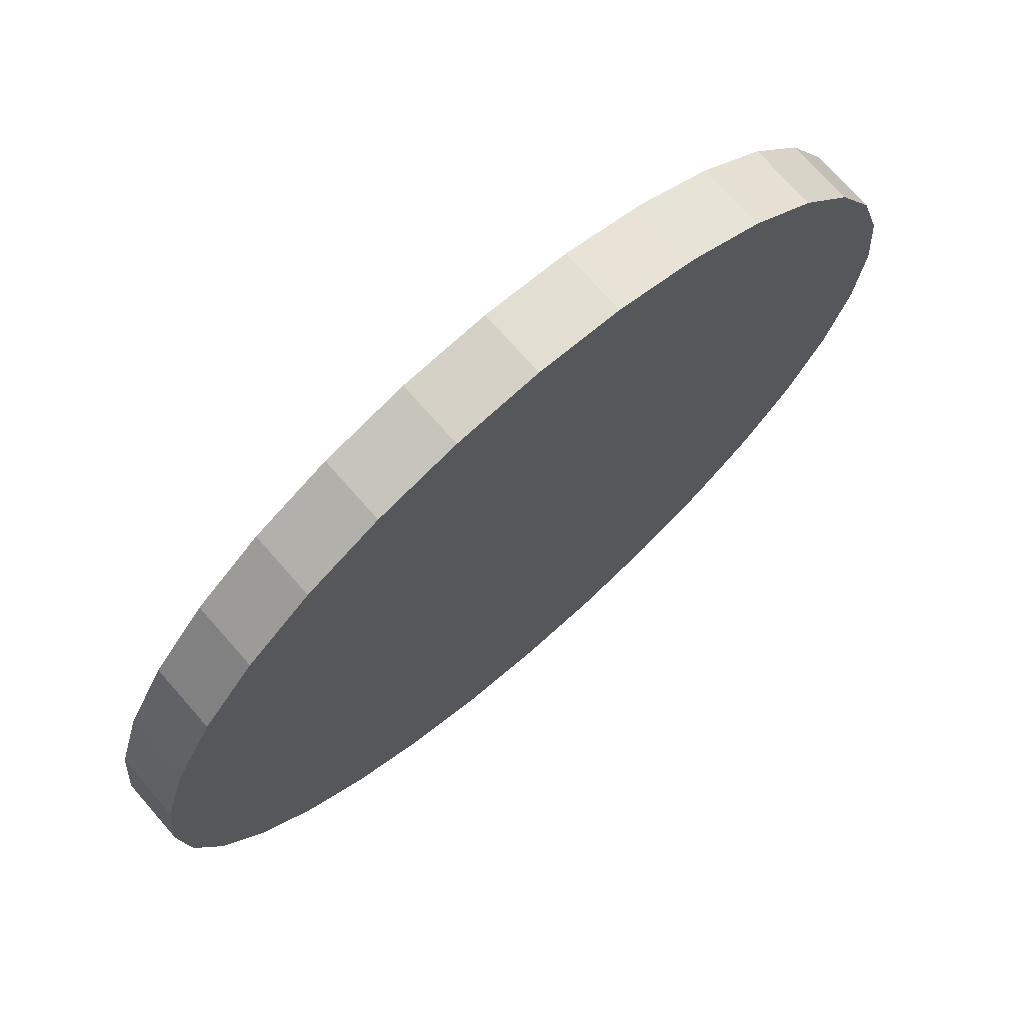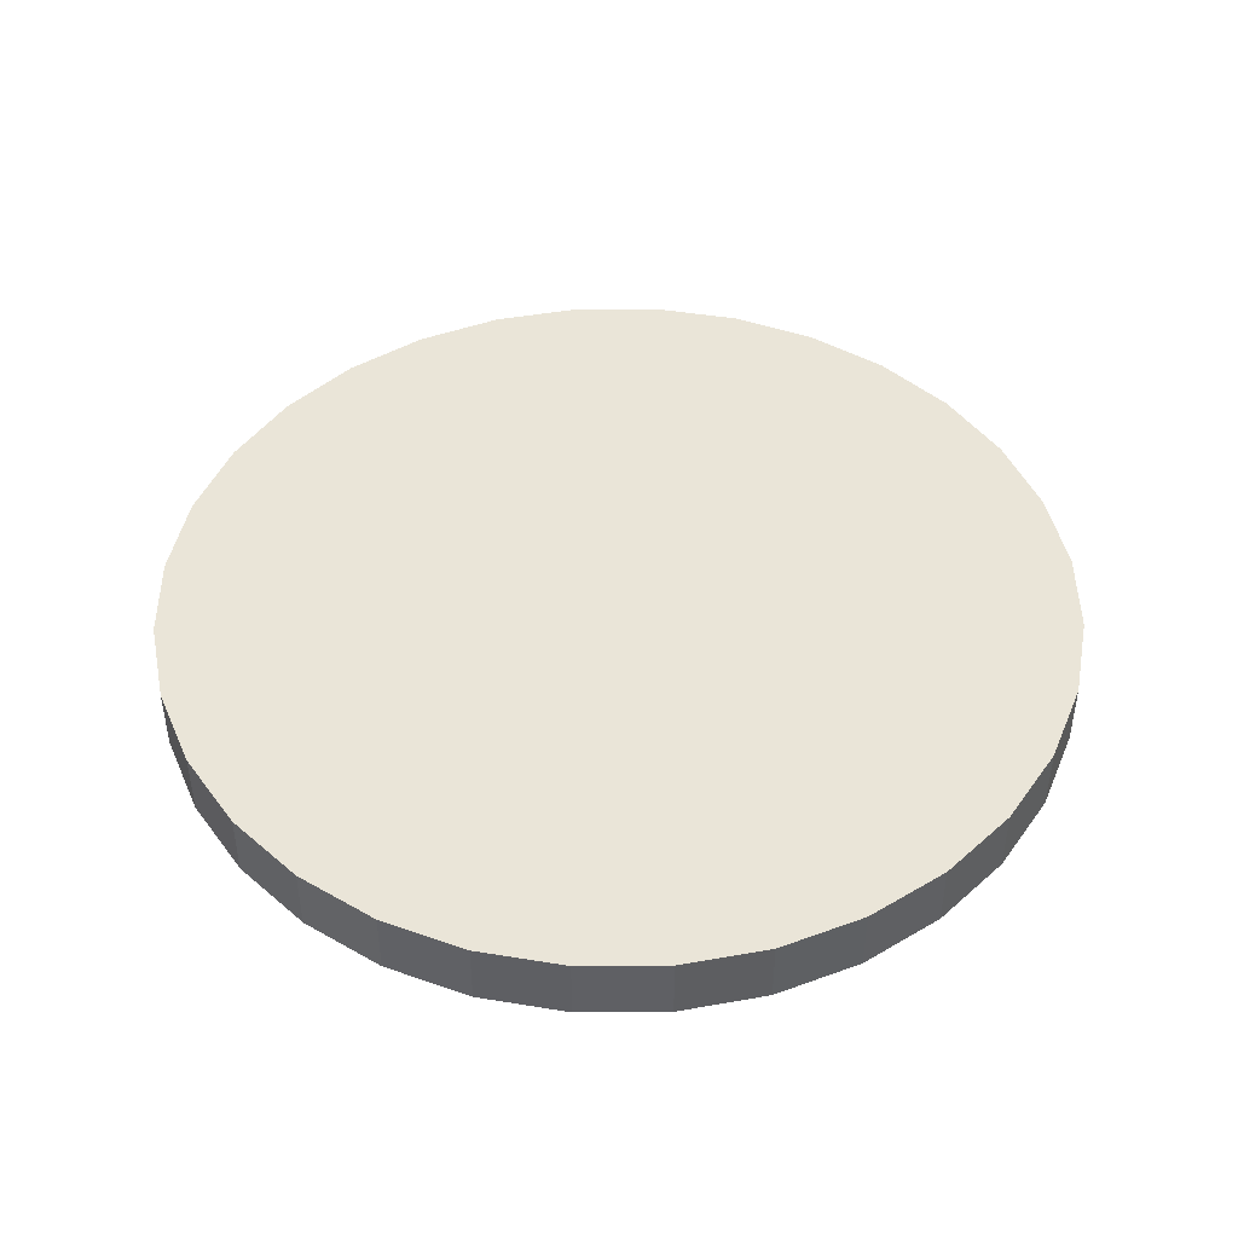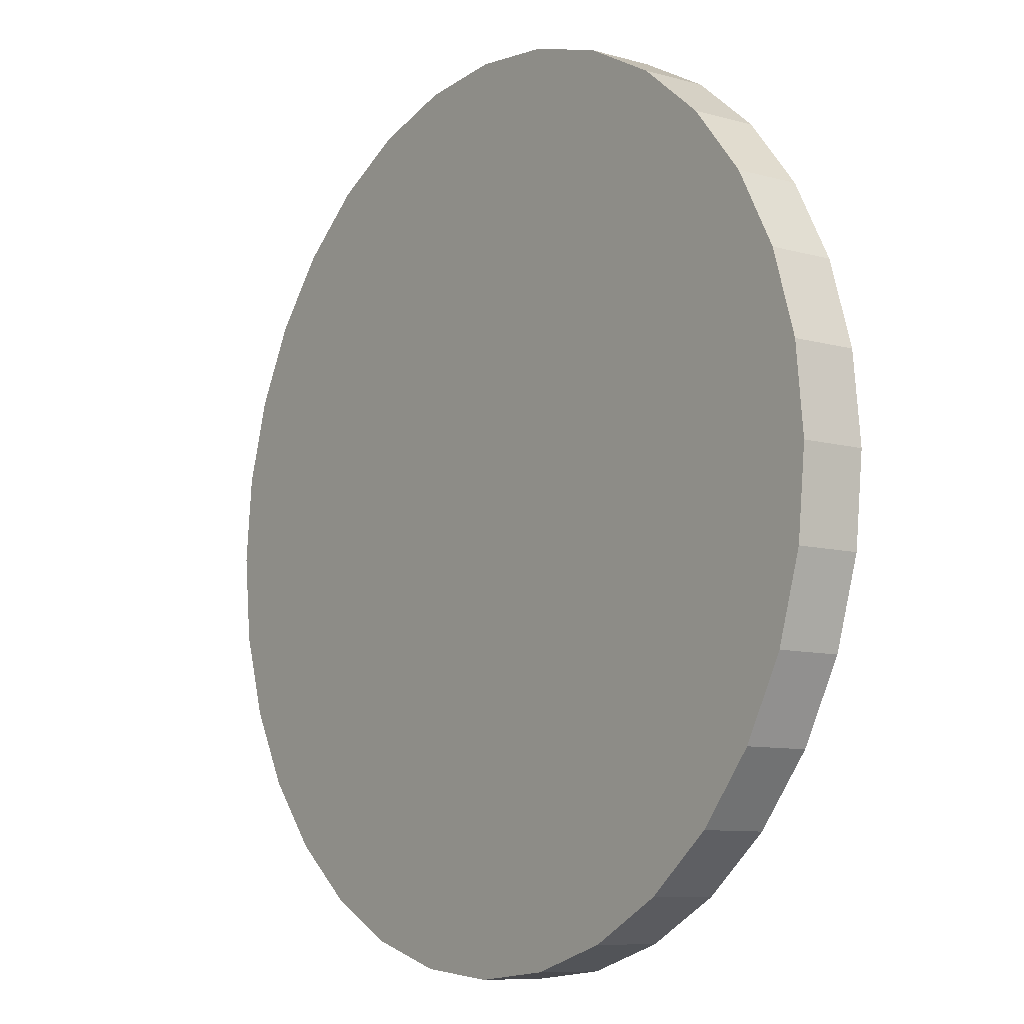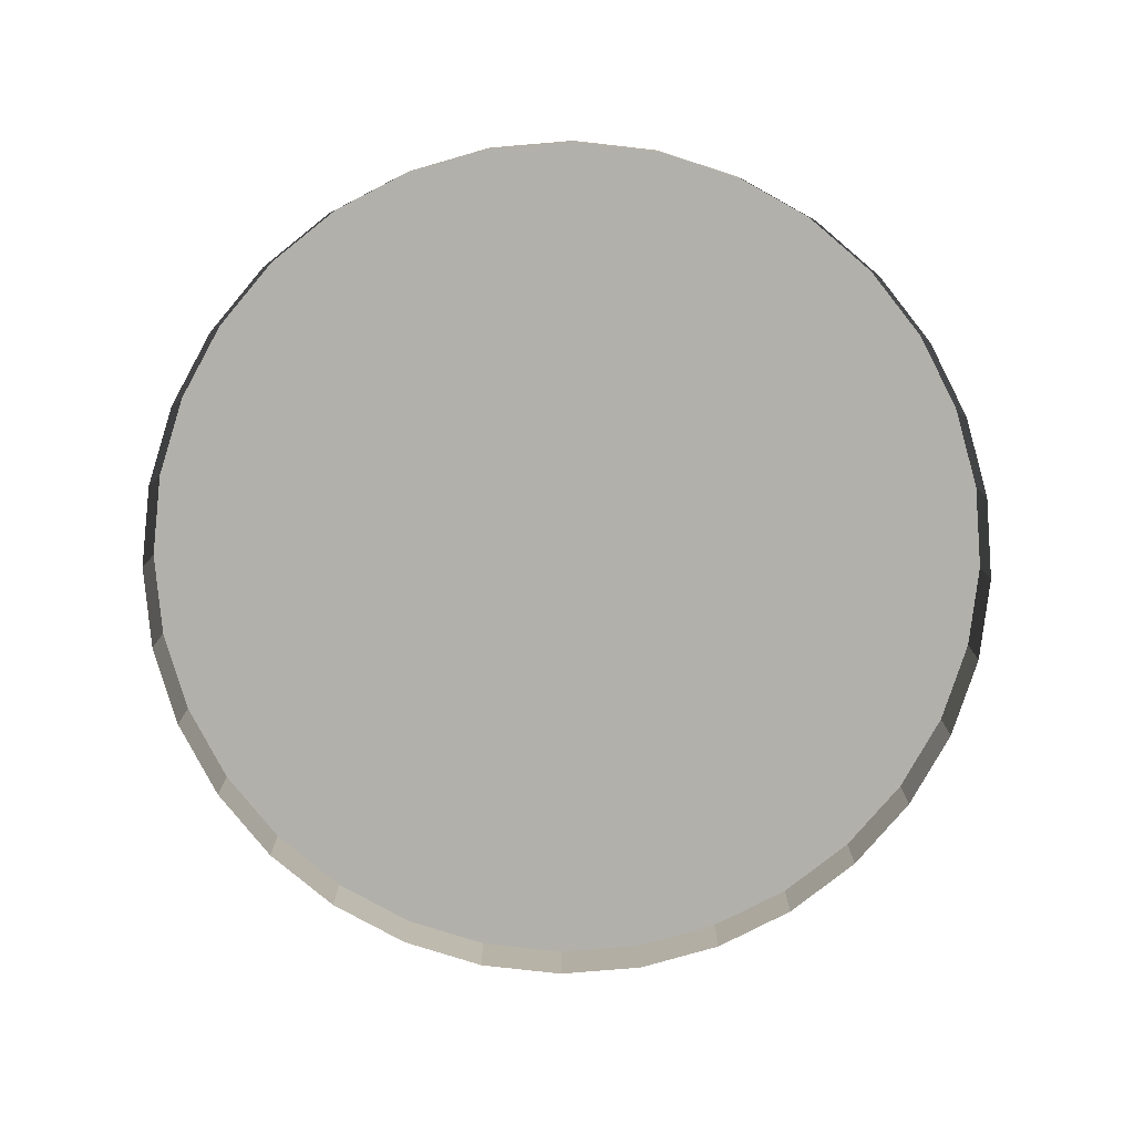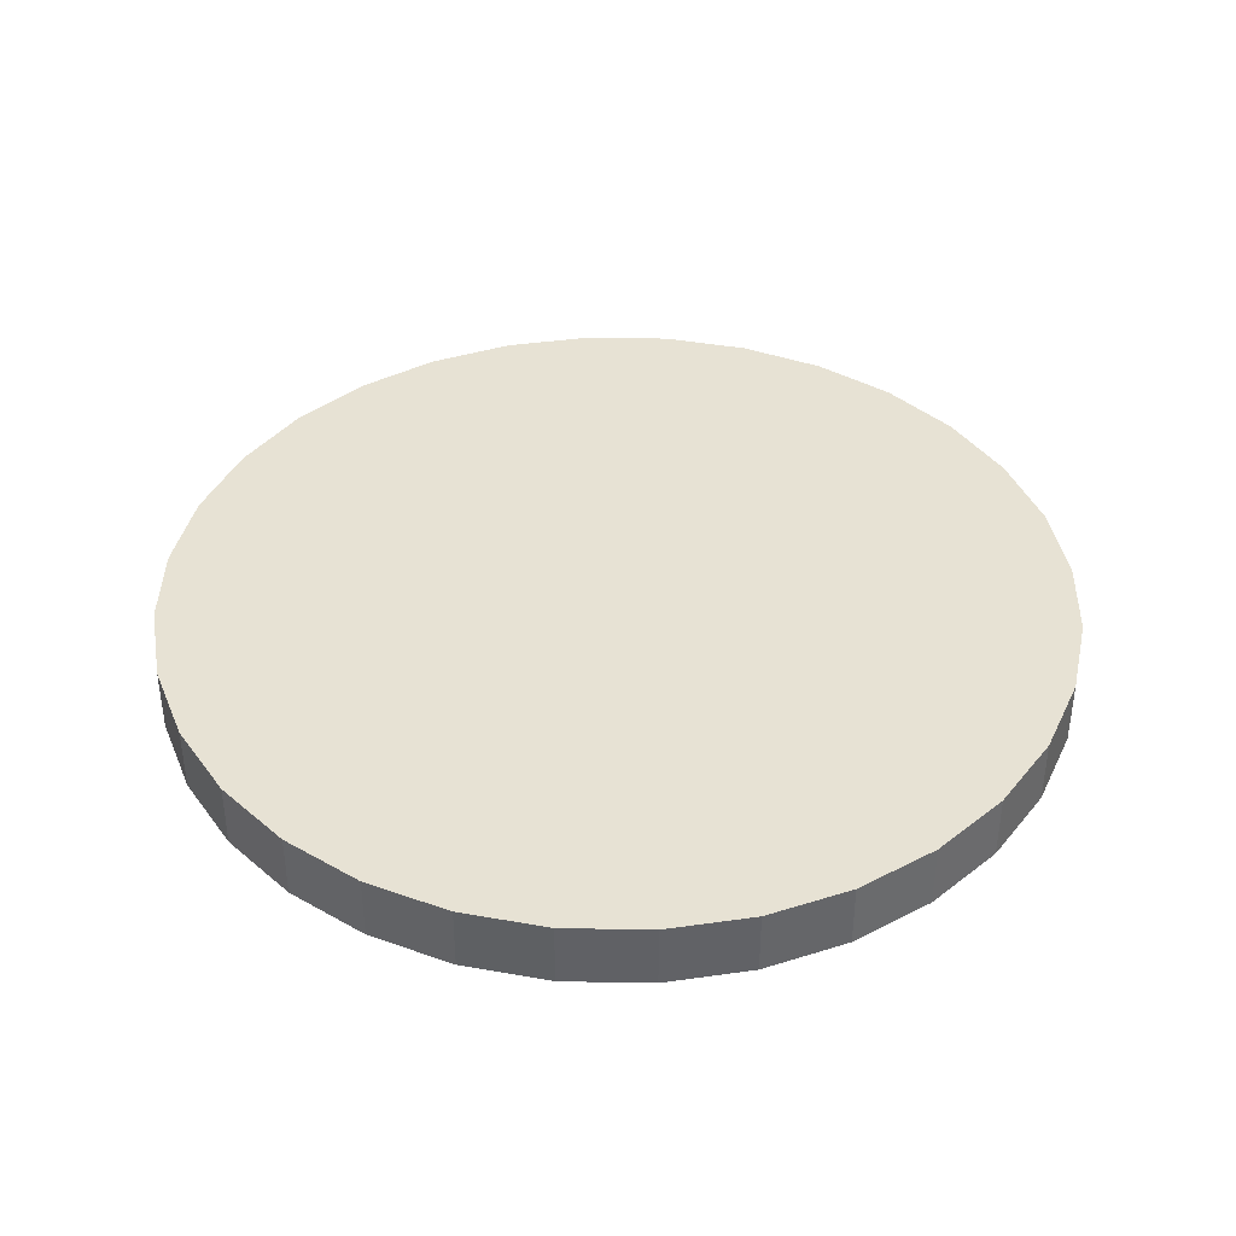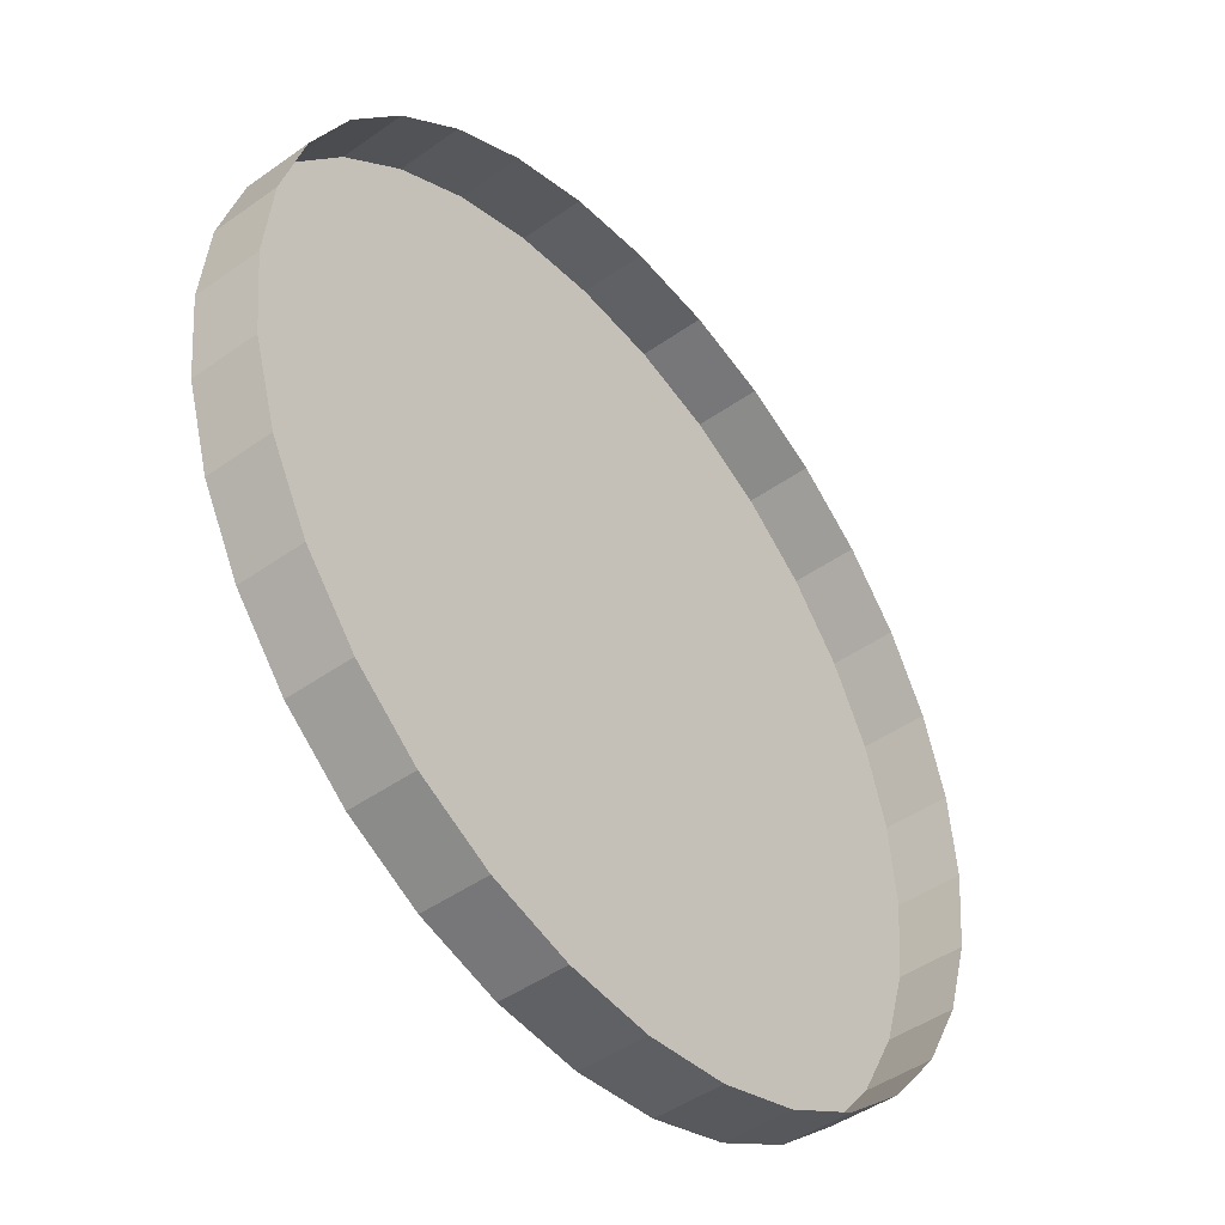
<metadata>
{"format":"obj","ext":"obj","renderer":"f3d","projection":"perspective","resolution":1024,"background":"white","views":[{"elev":72.4,"azim":138.8,"up":"+Z"},{"elev":45.2,"azim":140.2,"up":"+Y"},{"elev":-9.1,"azim":-126.7,"up":"+Z"},{"elev":-78.4,"azim":-12.1,"up":"+Y"},{"elev":39.8,"azim":153.1,"up":"+Y"},{"elev":-45.8,"azim":-50.8,"up":"+Z"}]}
</metadata>
<code>
o posicion00
v 0 -0.0058 0.2773
v 0 0.03504 0.2773
v -0.0541 -0.0058 0.272
v -0.0541 0.03504 0.272
v -0.1061 -0.0058 0.2562
v -0.1061 0.03504 0.2562
v -0.1541 -0.0058 0.2306
v -0.1541 0.03504 0.2306
v -0.1961 -0.0058 0.1961
v -0.1961 0.03504 0.1961
v -0.2306 -0.0058 0.1541
v -0.2306 0.03504 0.1541
v -0.2562 -0.0058 0.1061
v -0.2562 0.03504 0.1061
v -0.272 -0.0058 0.0541
v -0.272 0.03504 0.0541
v -0.2773 -0.0058 0
v -0.2773 0.03504 0
v -0.272 -0.0058 -0.0541
v -0.272 0.03504 -0.0541
v -0.2562 -0.0058 -0.1061
v -0.2562 0.03504 -0.1061
v -0.2306 -0.0058 -0.1541
v -0.2306 0.03504 -0.1541
v -0.1961 -0.0058 -0.1961
v -0.1961 0.03504 -0.1961
v -0.1541 -0.0058 -0.2306
v -0.1541 0.03504 -0.2306
v -0.1061 -0.0058 -0.2562
v -0.1061 0.03504 -0.2562
v -0.0541 -0.0058 -0.272
v -0.0541 0.03504 -0.272
v -0 -0.0058 -0.2773
v -0 0.03504 -0.2773
v 0.0541 -0.0058 -0.272
v 0.0541 0.03504 -0.272
v 0.1061 -0.0058 -0.2562
v 0.1061 0.03504 -0.2562
v 0.1541 -0.0058 -0.2306
v 0.1541 0.03504 -0.2306
v 0.1961 -0.0058 -0.1961
v 0.1961 0.03504 -0.1961
v 0.2306 -0.0058 -0.1541
v 0.2306 0.03504 -0.1541
v 0.2562 -0.0058 -0.1061
v 0.2562 0.03504 -0.1061
v 0.272 -0.0058 -0.0541
v 0.272 0.03504 -0.0541
v 0.2773 -0.0058 -0
v 0.2773 0.03504 -0
v 0.272 -0.0058 0.0541
v 0.272 0.03504 0.0541
v 0.2562 -0.0058 0.1061
v 0.2562 0.03504 0.1061
v 0.2306 -0.0058 0.1541
v 0.2306 0.03504 0.1541
v 0.1961 -0.0058 0.1961
v 0.1961 0.03504 0.1961
v 0.1541 -0.0058 0.2306
v 0.1541 0.03504 0.2306
v 0.1061 -0.0058 0.2562
v 0.1061 0.03504 0.2562
v 0.0541 -0.0058 0.272
v 0.0541 0.03504 0.272
f 2 3 1
f 4 5 3
f 6 7 5
f 8 9 7
f 10 11 9
f 12 13 11
f 14 15 13
f 16 17 15
f 18 19 17
f 20 21 19
f 22 23 21
f 24 25 23
f 26 27 25
f 28 29 27
f 30 31 29
f 32 33 31
f 34 35 33
f 36 37 35
f 38 39 37
f 40 41 39
f 42 43 41
f 44 45 43
f 46 47 45
f 48 49 47
f 50 51 49
f 52 53 51
f 54 55 53
f 56 57 55
f 58 59 57
f 60 61 59
f 38 22 6
f 62 63 61
f 64 1 63
f 2 4 3
f 4 6 5
f 6 8 7
f 8 10 9
f 10 12 11
f 12 14 13
f 14 16 15
f 16 18 17
f 18 20 19
f 20 22 21
f 22 24 23
f 24 26 25
f 26 28 27
f 28 30 29
f 30 32 31
f 32 34 33
f 34 36 35
f 36 38 37
f 38 40 39
f 40 42 41
f 42 44 43
f 44 46 45
f 46 48 47
f 48 50 49
f 50 52 51
f 52 54 53
f 54 56 55
f 56 58 57
f 58 60 59
f 60 62 61
f 6 4 2
f 2 64 62
f 62 60 58
f 58 56 54
f 54 52 50
f 50 48 46
f 46 44 42
f 42 40 38
f 38 36 34
f 34 32 30
f 30 28 26
f 26 24 22
f 22 20 18
f 18 16 14
f 14 12 10
f 10 8 6
f 6 2 62
f 62 58 54
f 54 50 46
f 46 42 38
f 38 34 30
f 30 26 22
f 22 18 14
f 14 10 6
f 6 62 54
f 54 46 38
f 38 30 22
f 22 14 6
f 6 54 38
f 62 64 63
f 64 2 1

</code>
